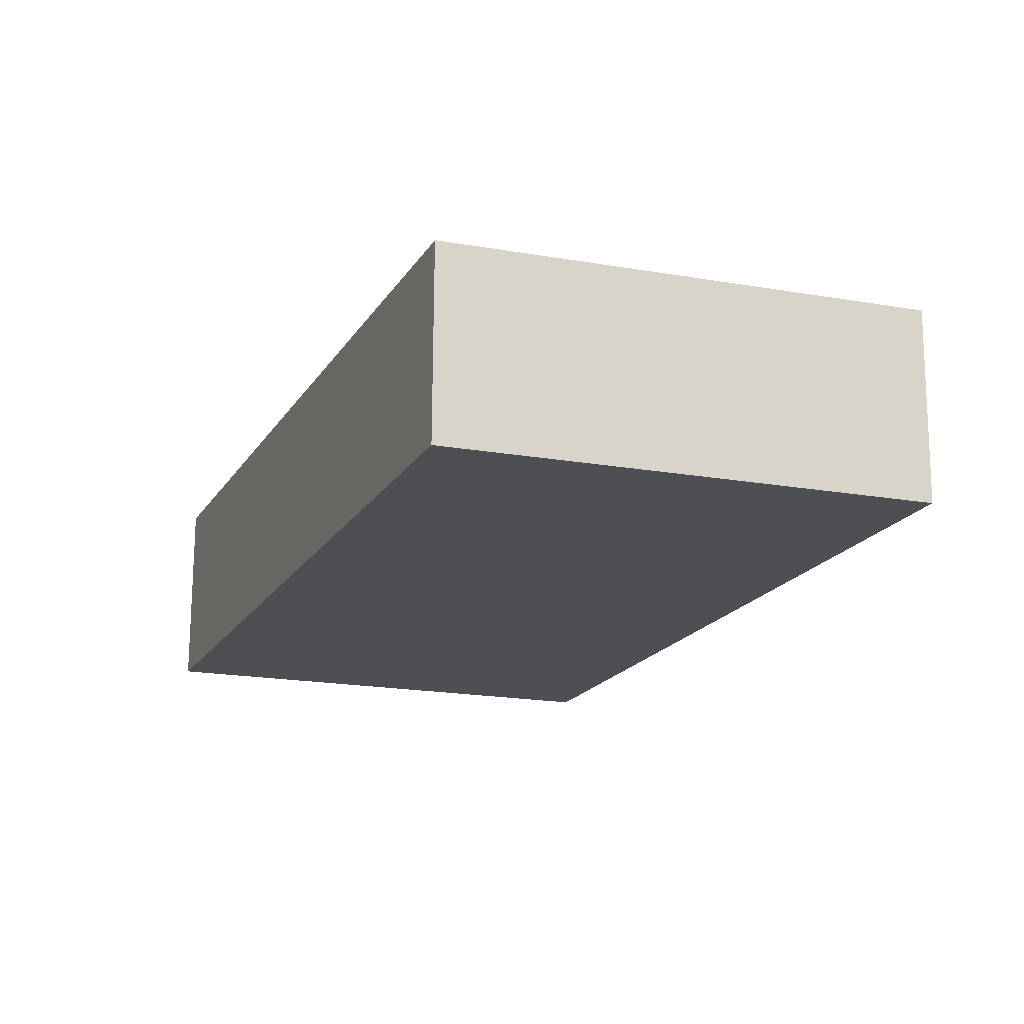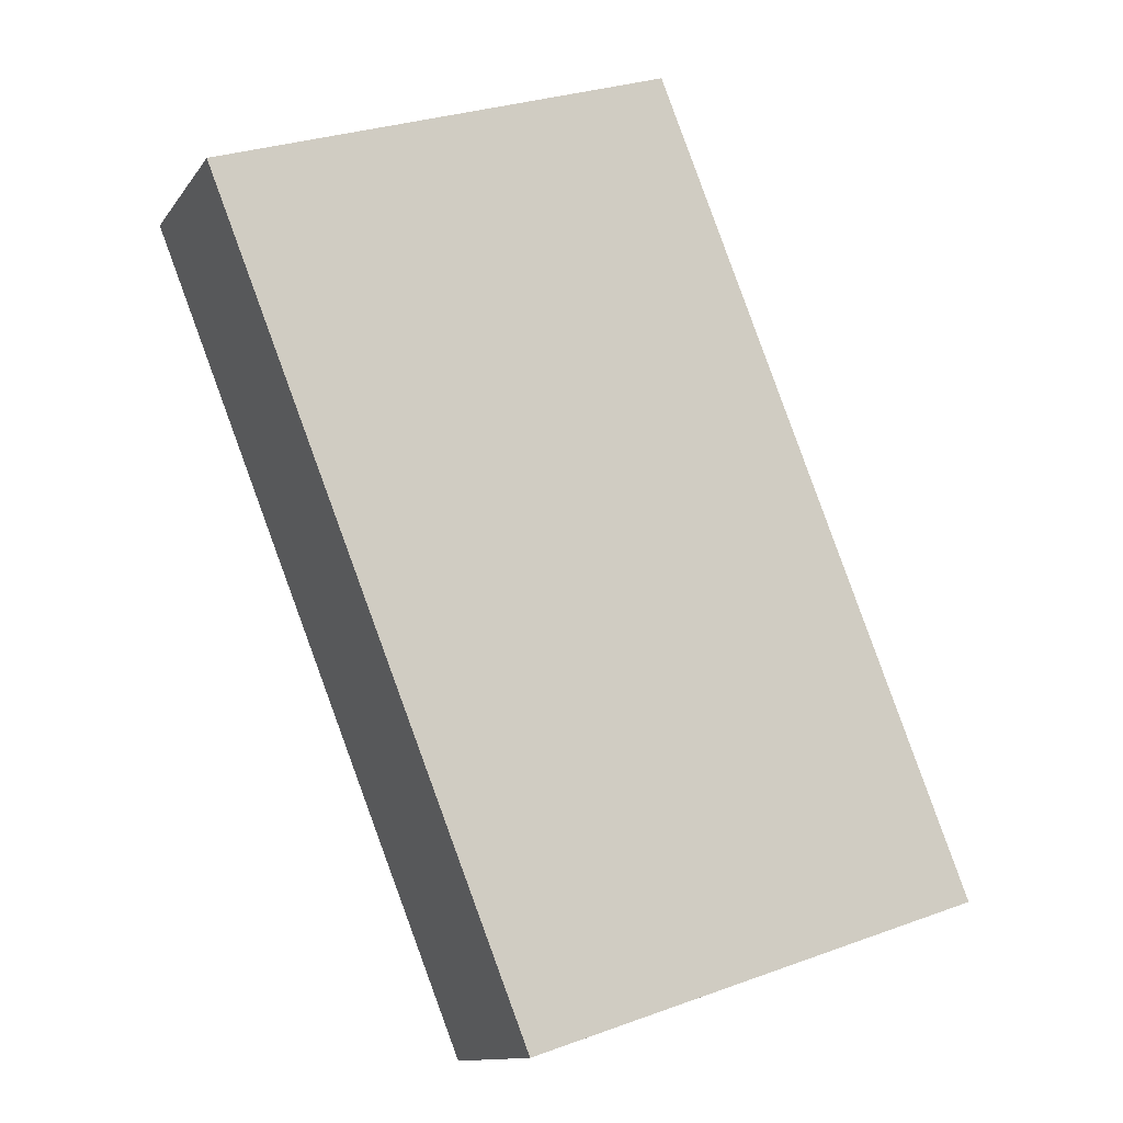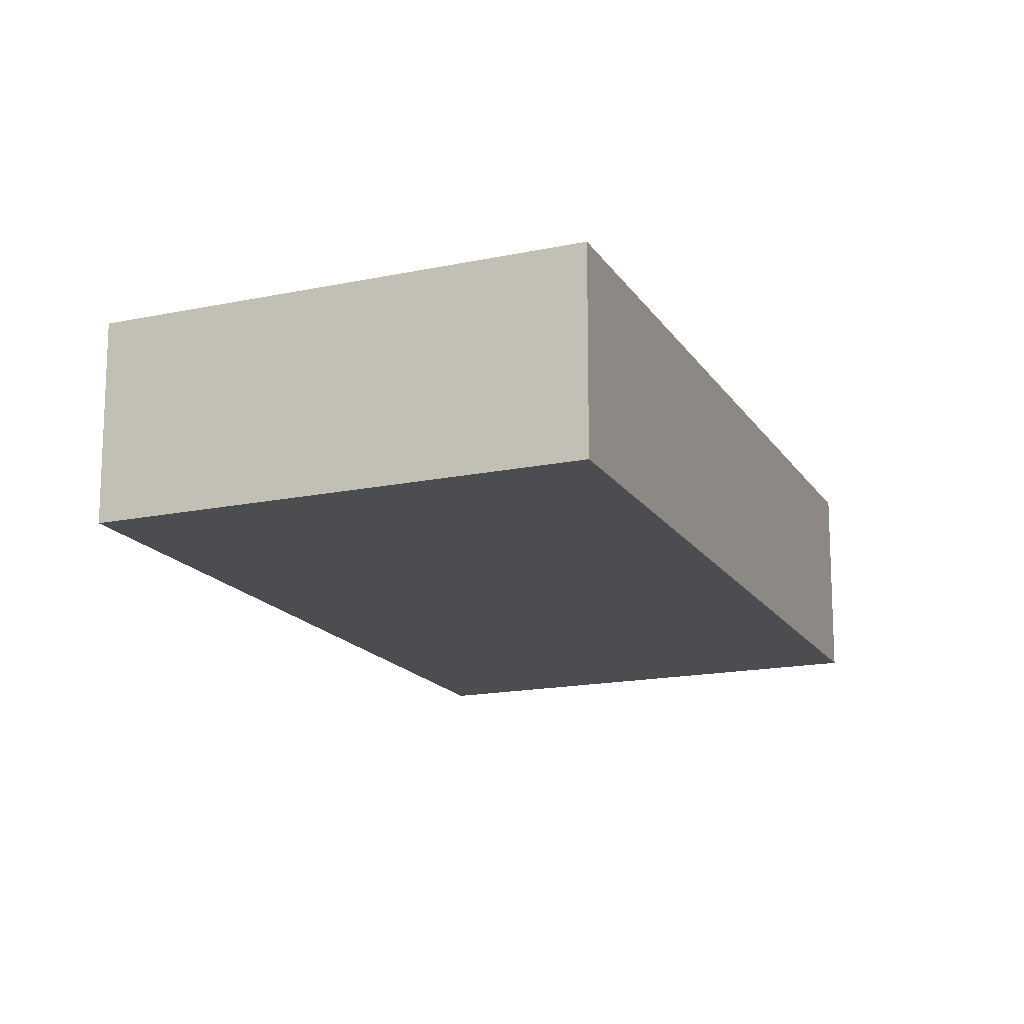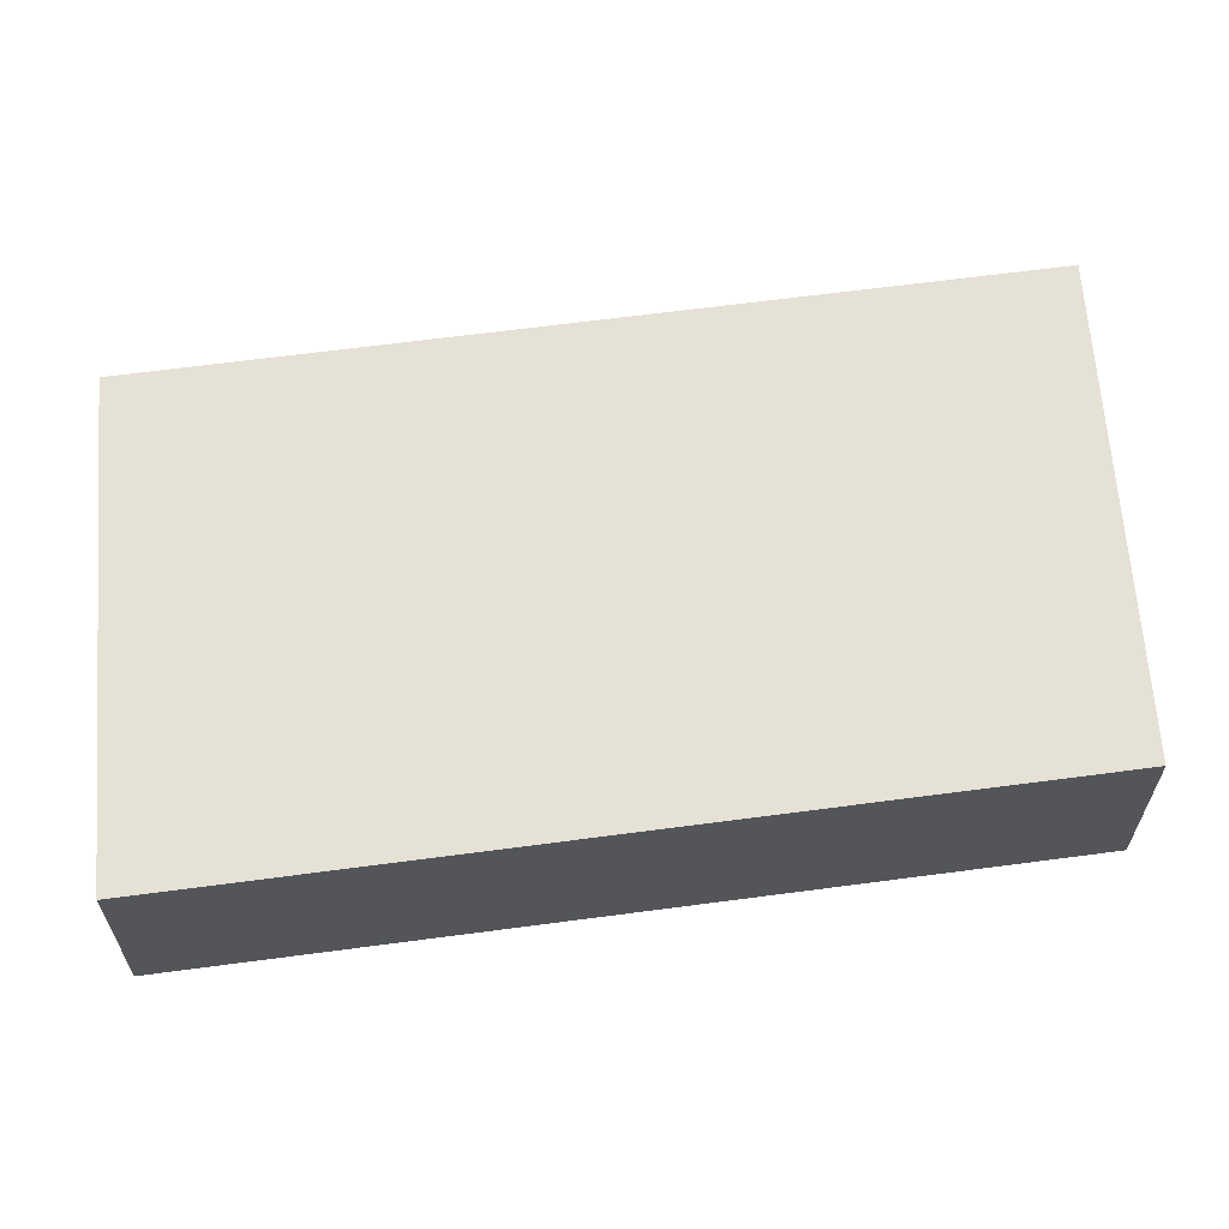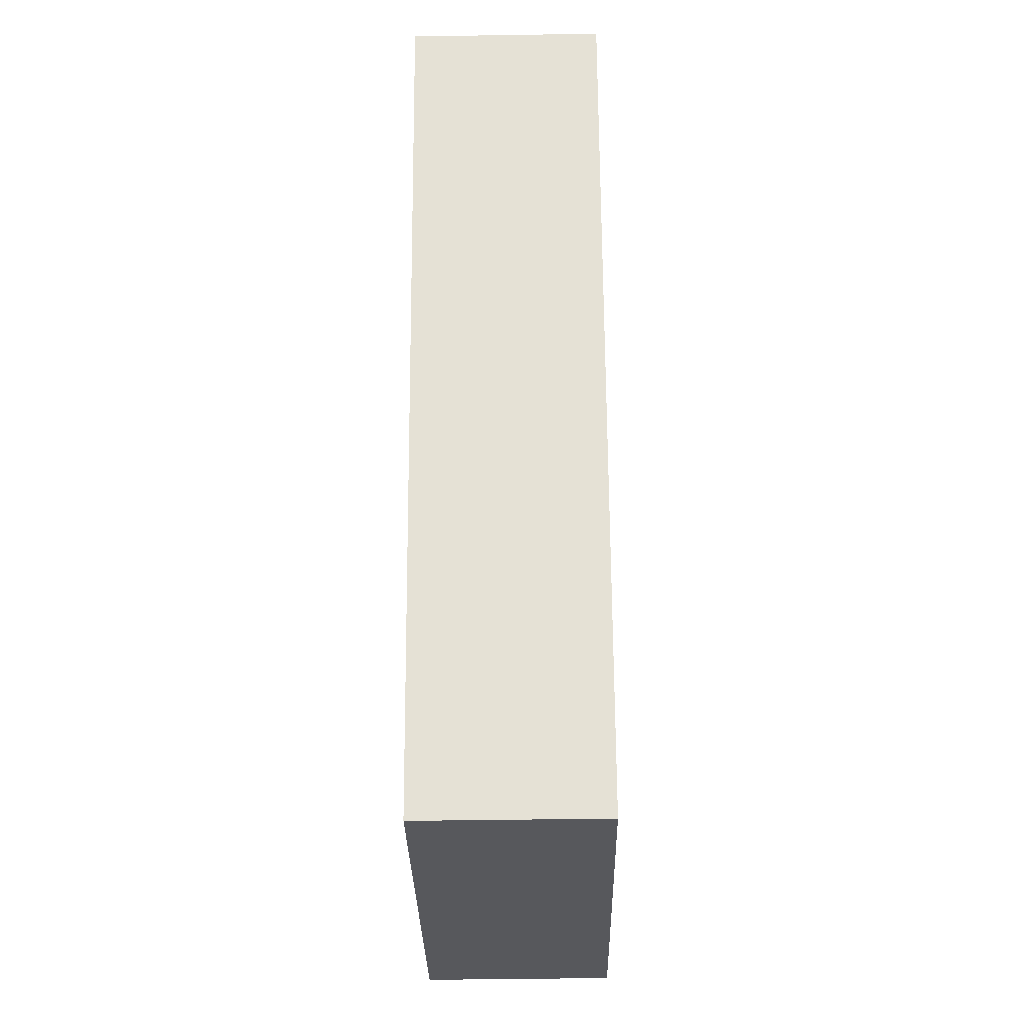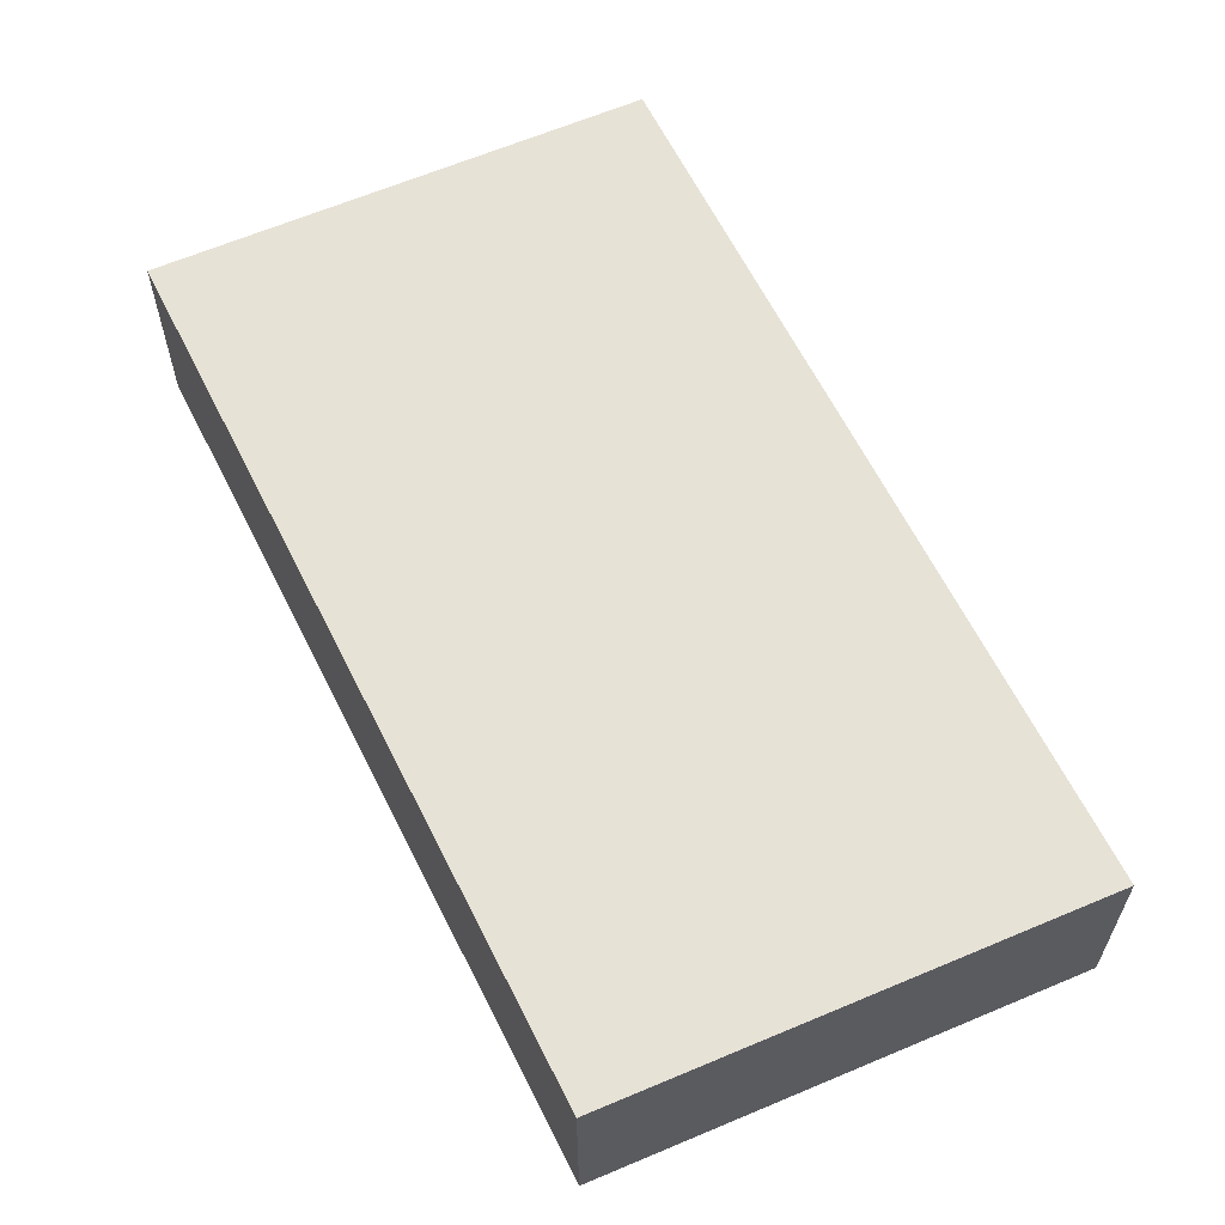
<metadata>
{"format":"obj","ext":"obj","renderer":"f3d","projection":"perspective","resolution":1024,"background":"white","views":[{"elev":71.9,"azim":0.3,"up":"+Z"},{"elev":-12.3,"azim":158.2,"up":"+Z"},{"elev":-15.7,"azim":-137.3,"up":"+Y"},{"elev":64.4,"azim":-76.0,"up":"+Y"},{"elev":-47.0,"azim":91.0,"up":"+Z"},{"elev":63.0,"azim":-4.9,"up":"+Y"}]}
</metadata>
<code>
v -8.034 -0.1029 5.183
v -7.995 -0.1029 5.281
v -7.939 -0.1029 5.263
v -7.978 -0.1029 5.164
v -8.034 -0.1264 5.183
v -7.978 -0.1264 5.164
v -7.939 -0.1264 5.263
v -7.995 -0.1264 5.281
v -7.978 -0.1264 5.164
v -8.034 -0.1264 5.183
v -8.034 -0.1029 5.183
v -7.978 -0.1029 5.164
v -7.939 -0.1264 5.263
v -7.978 -0.1264 5.164
v -7.978 -0.1029 5.164
v -7.939 -0.1029 5.263
v -7.995 -0.1264 5.281
v -7.939 -0.1264 5.263
v -7.939 -0.1029 5.263
v -7.995 -0.1029 5.281
v -8.034 -0.1264 5.183
v -7.995 -0.1264 5.281
v -7.995 -0.1029 5.281
v -8.034 -0.1029 5.183
f 1 2 3
f 1 3 4
f 5 6 7
f 5 7 8
f 9 10 11
f 9 11 12
f 13 14 15
f 13 15 16
f 17 18 19
f 17 19 20
f 21 22 23
f 21 23 24

</code>
